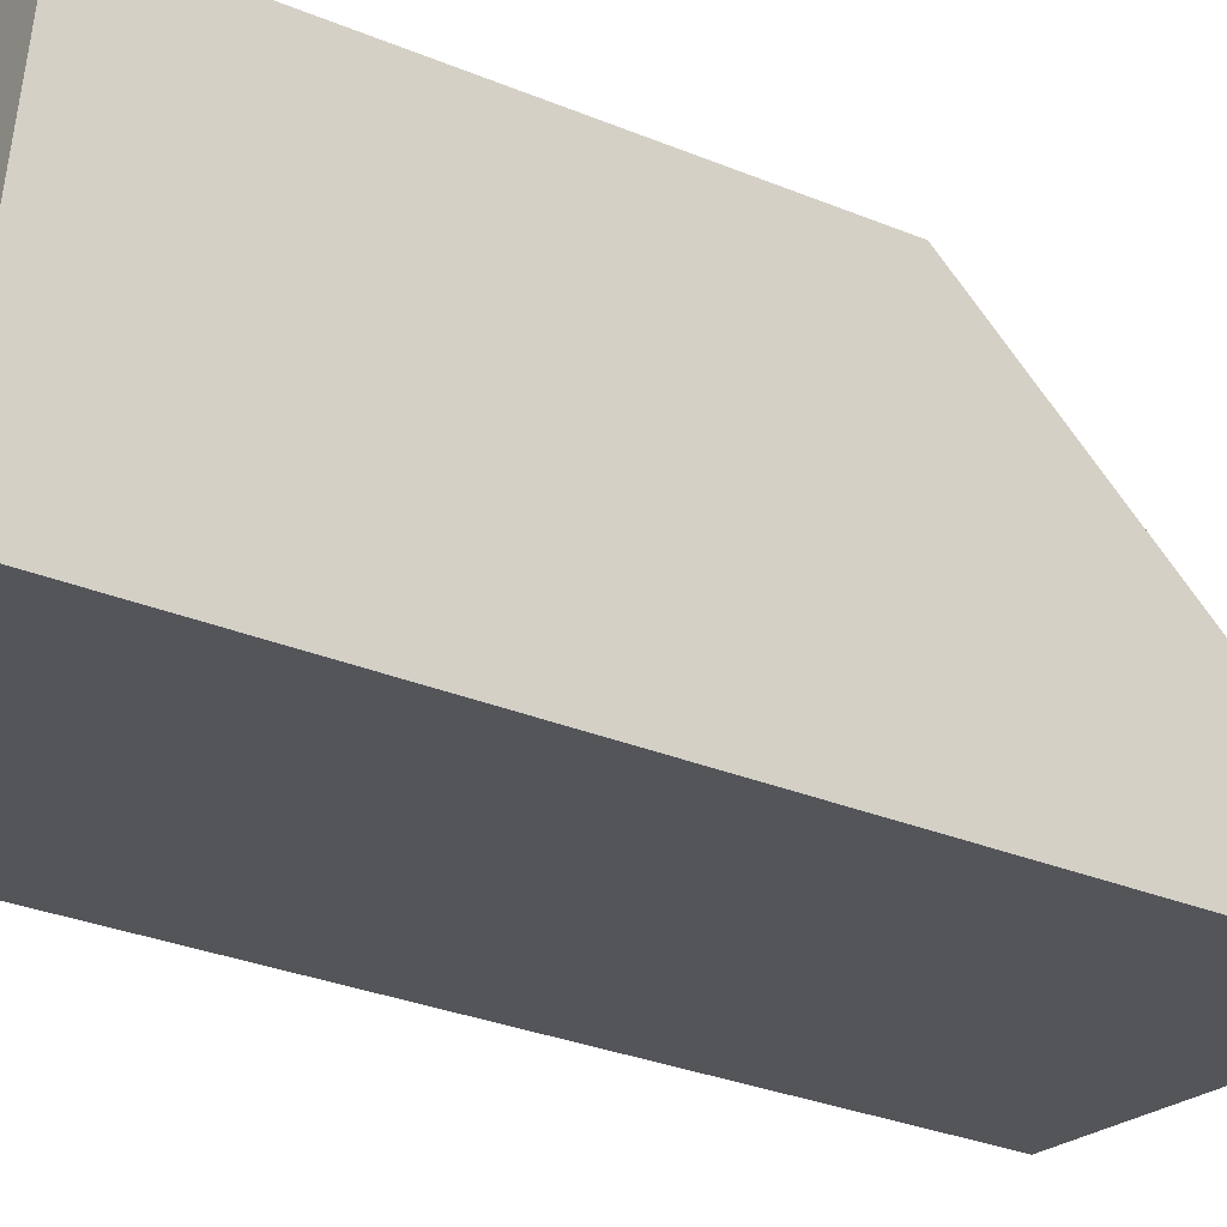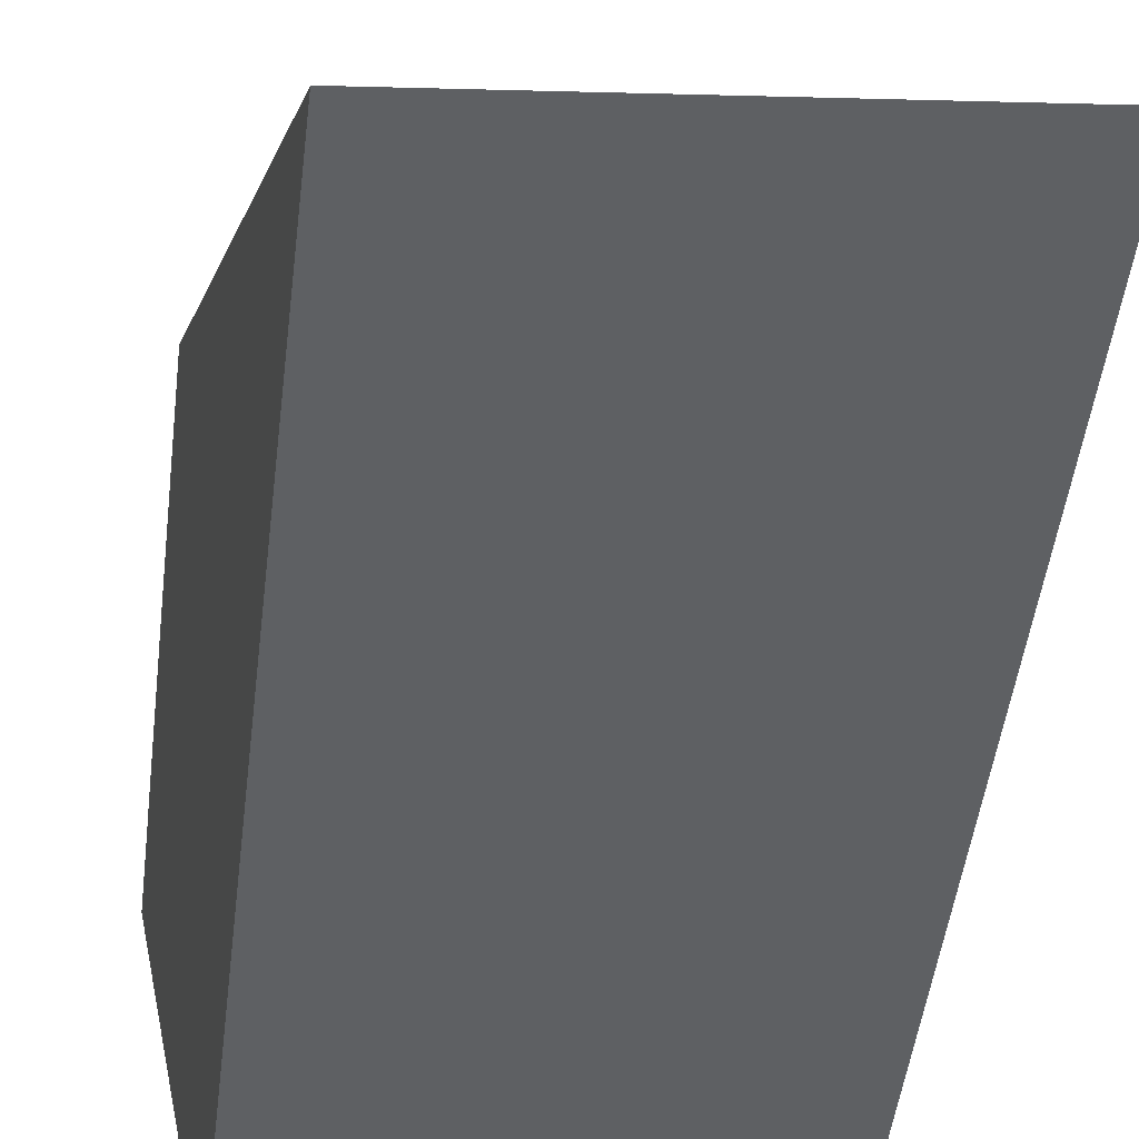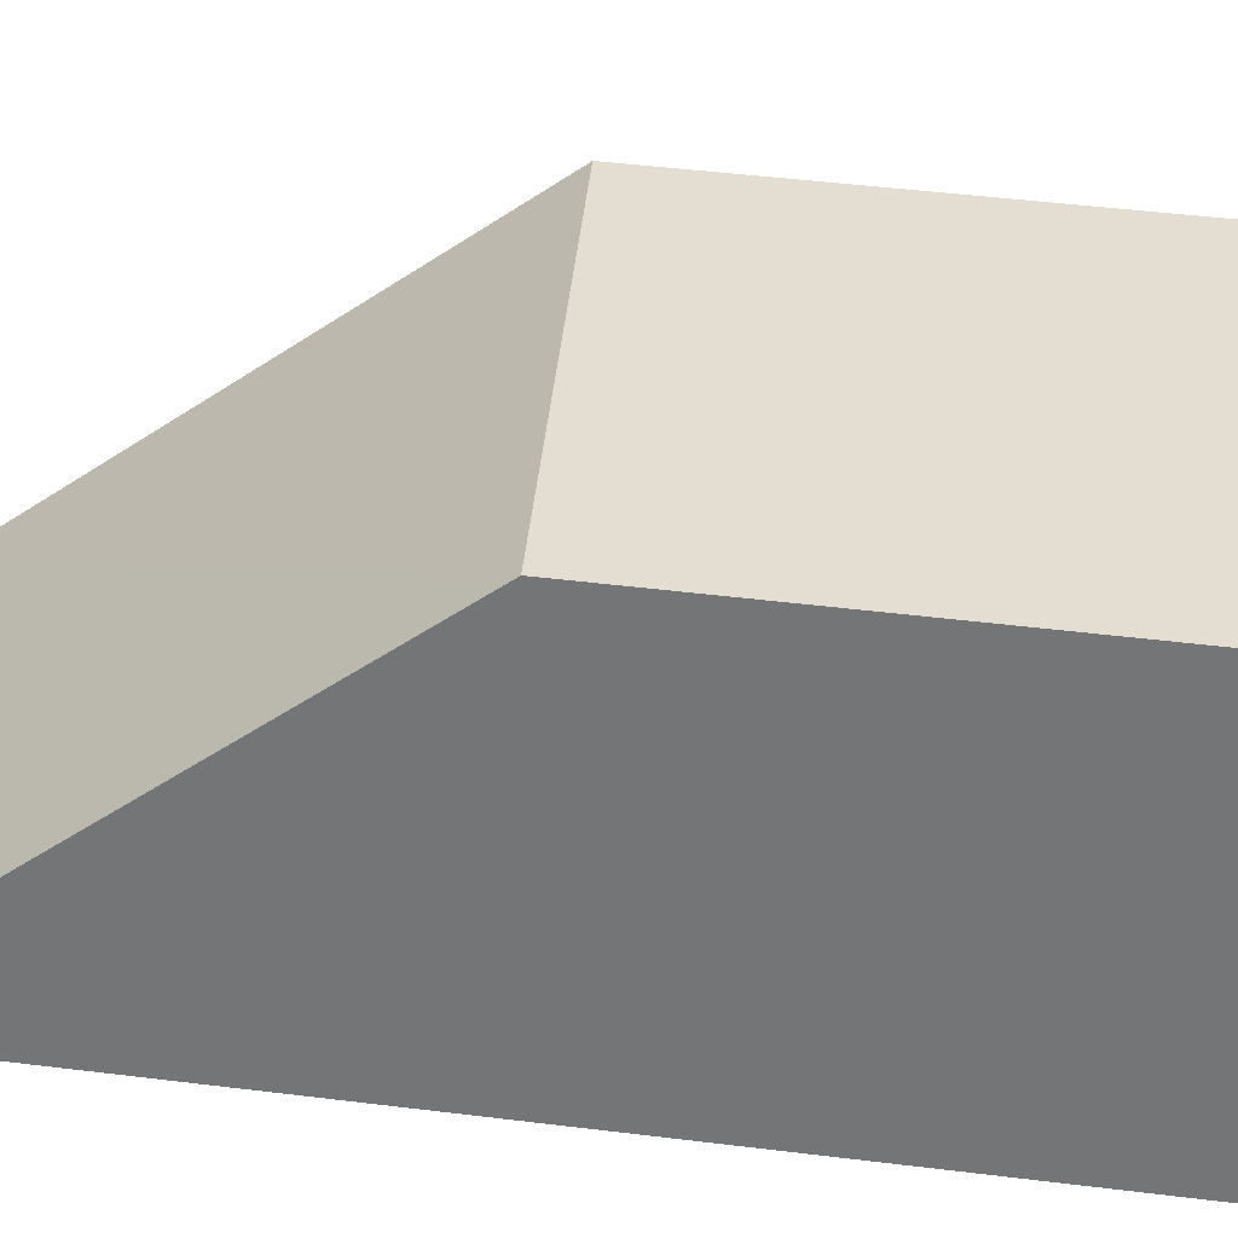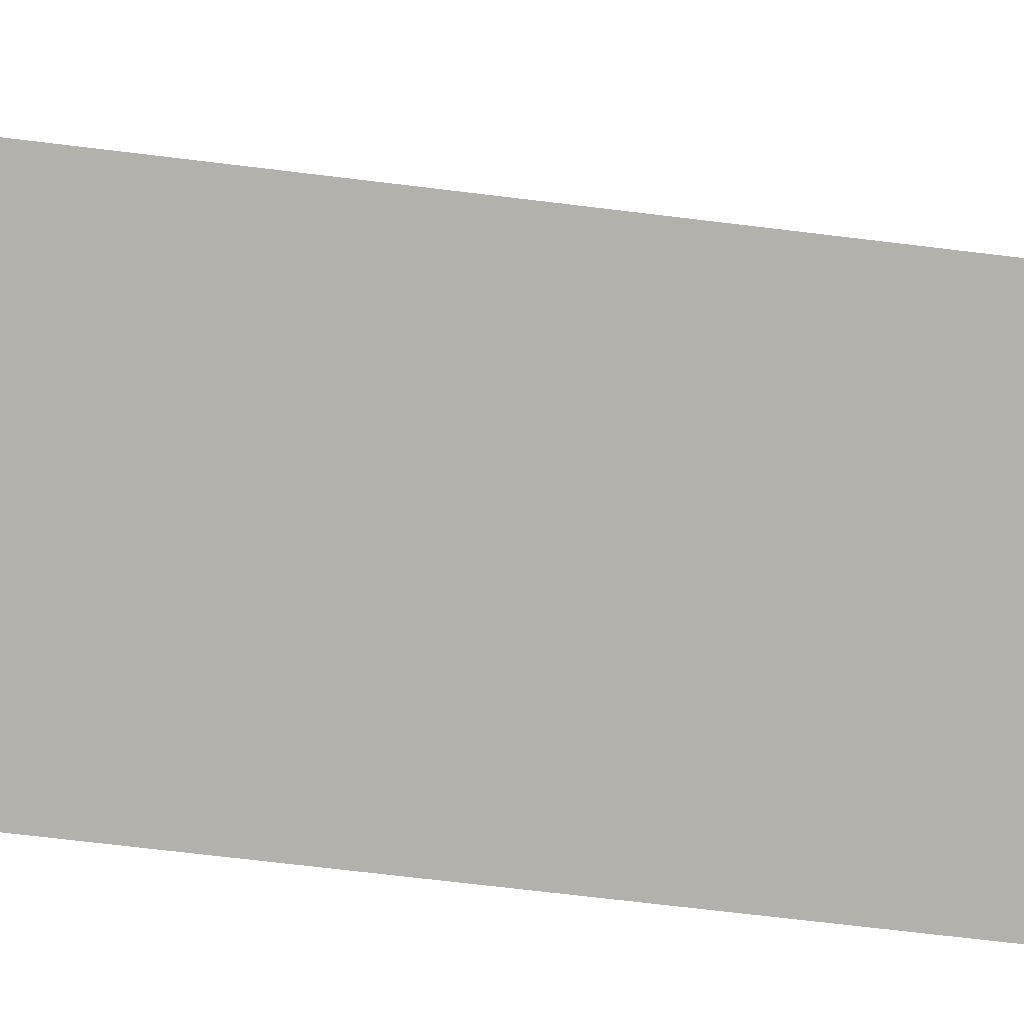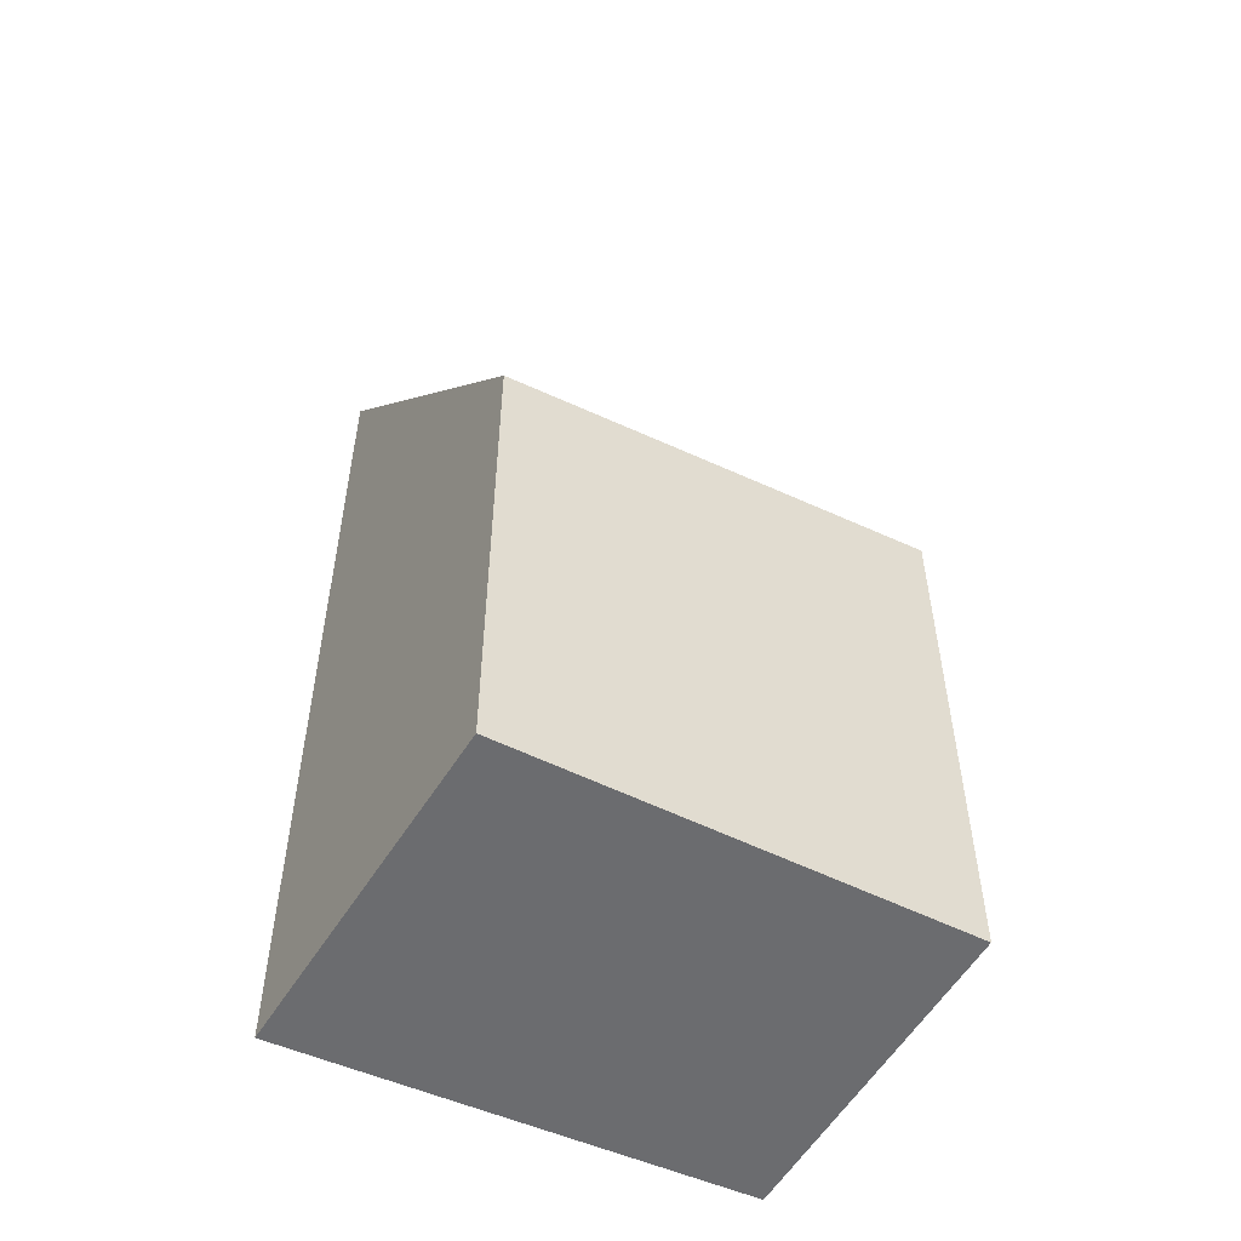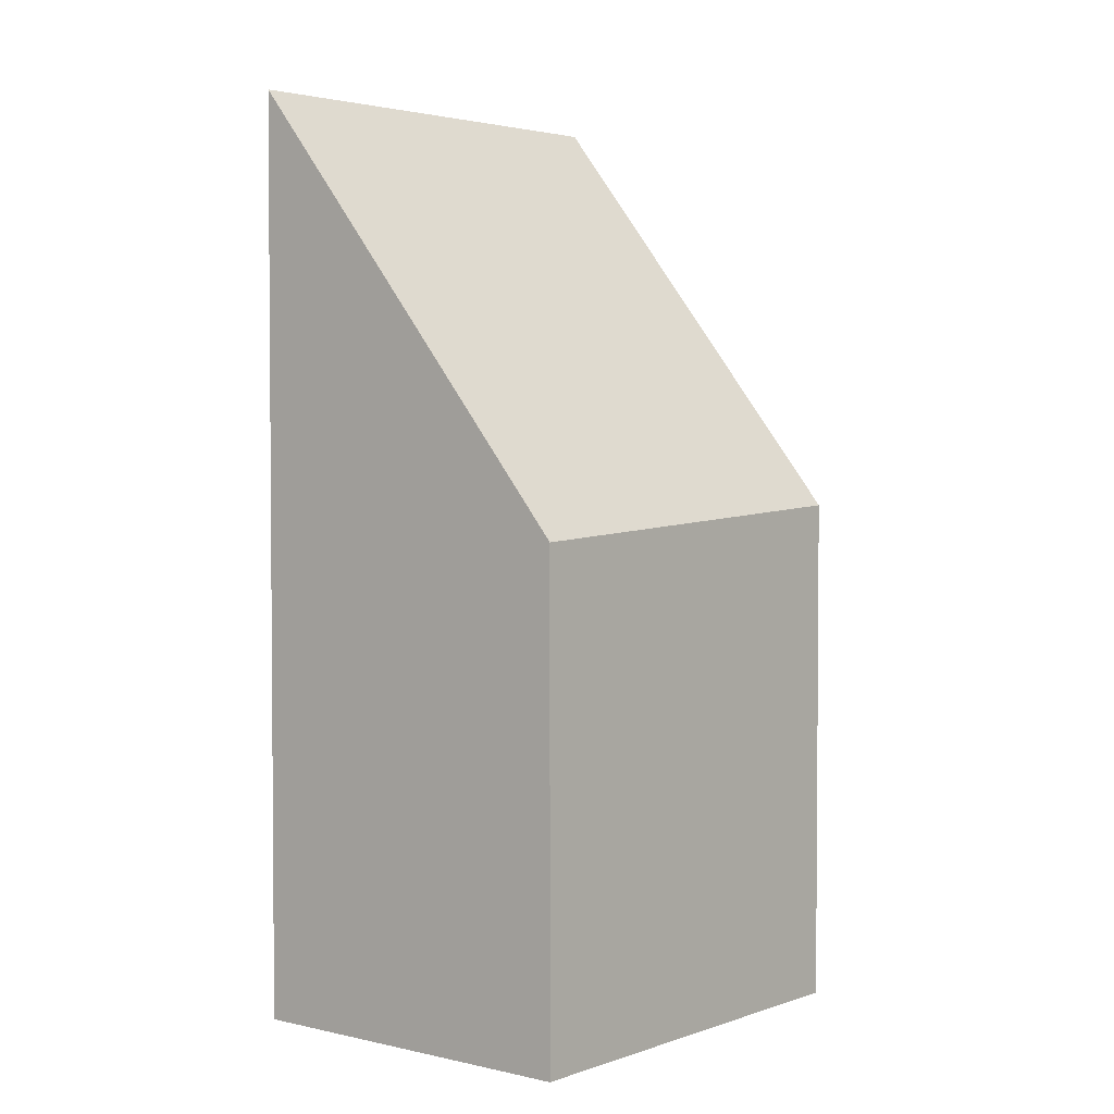
<metadata>
{"format":"obj","ext":"obj","renderer":"f3d","projection":"perspective","resolution":1024,"background":"white","views":[{"elev":-31.4,"azim":59.8,"up":"+Z"},{"elev":-49.4,"azim":172.9,"up":"+Z"},{"elev":46.7,"azim":-82.0,"up":"+Z"},{"elev":-70.6,"azim":-96.9,"up":"+Z"},{"elev":-53.7,"azim":-16.9,"up":"+Y"},{"elev":2.8,"azim":-38.0,"up":"+Y"}]}
</metadata>
<code>
v  4.094 8.688 -0.605
v  0.805 4.587 3.205
v  4.738 4.824 2.431
v  0 8.688 5.32e-16
v  4.094 3.705e-17 -0.605
v  4.738 -1.489e-16 2.431
v  0 0 0
v  0.805 -1.963e-16 3.205
g defaultobject
f 1 2 3
f 2 1 4
f 3 5 1
f 5 3 6
f 5 4 1
f 4 5 7
f 7 2 4
f 2 7 8
f 2 6 3
f 6 2 8
f 8 5 6
f 5 8 7

</code>
